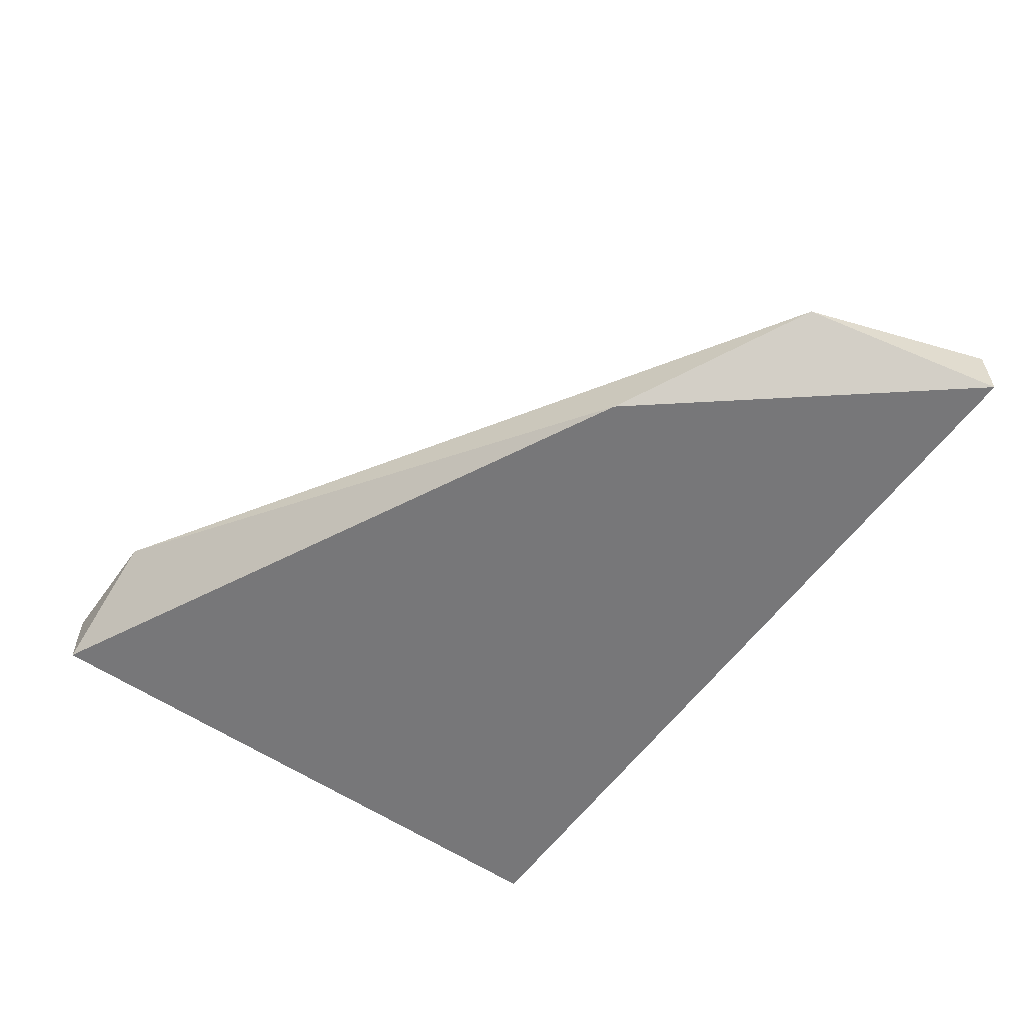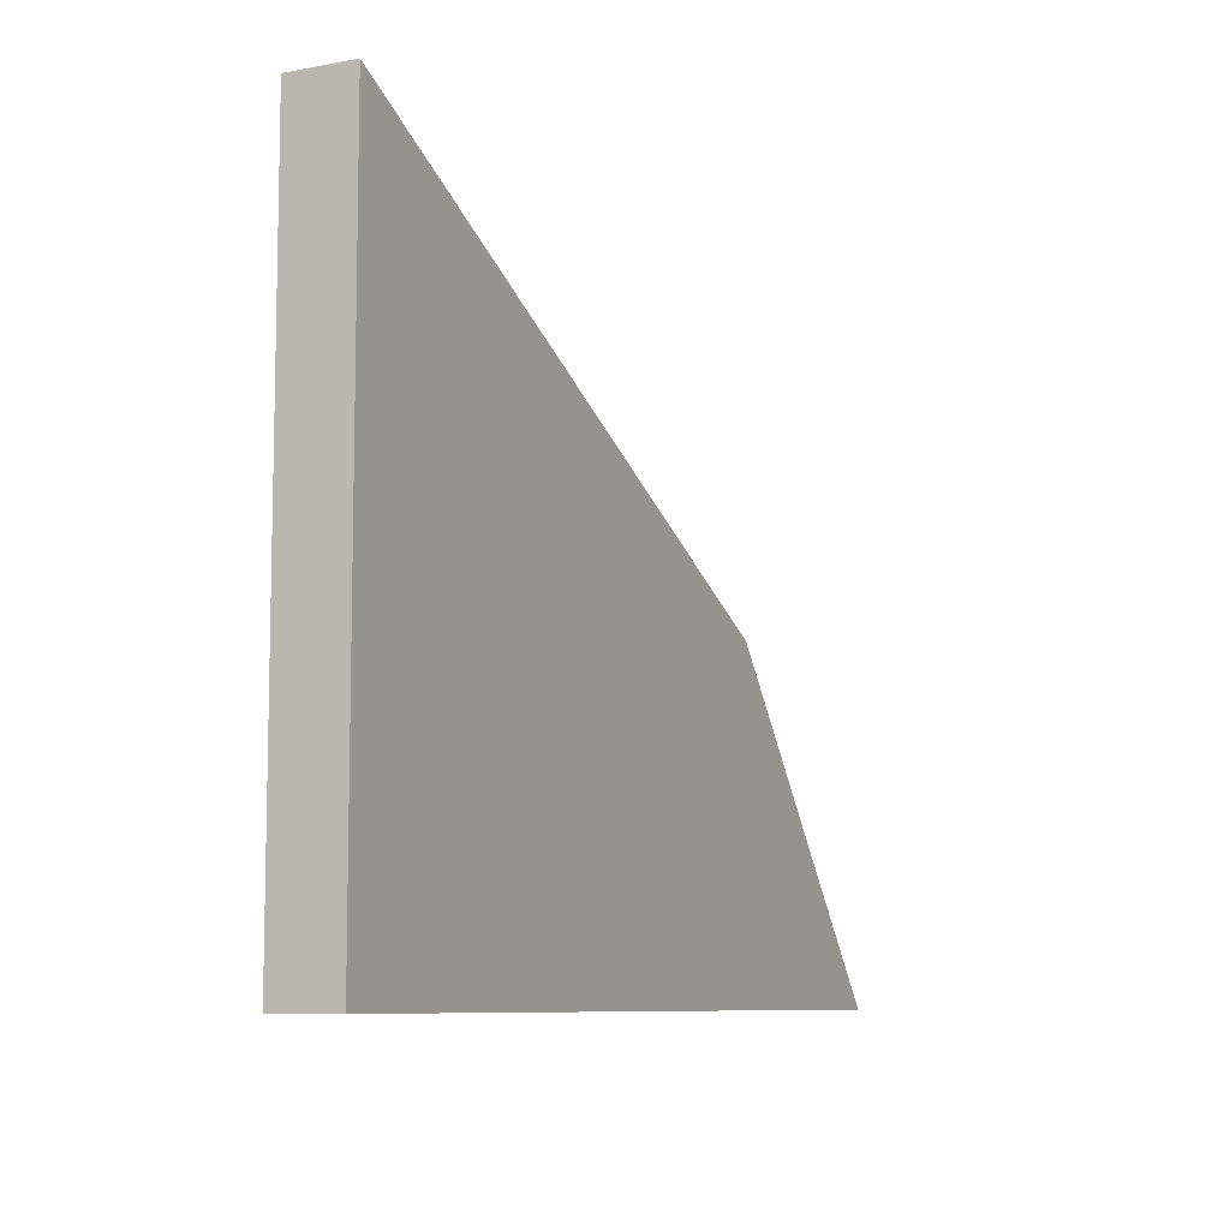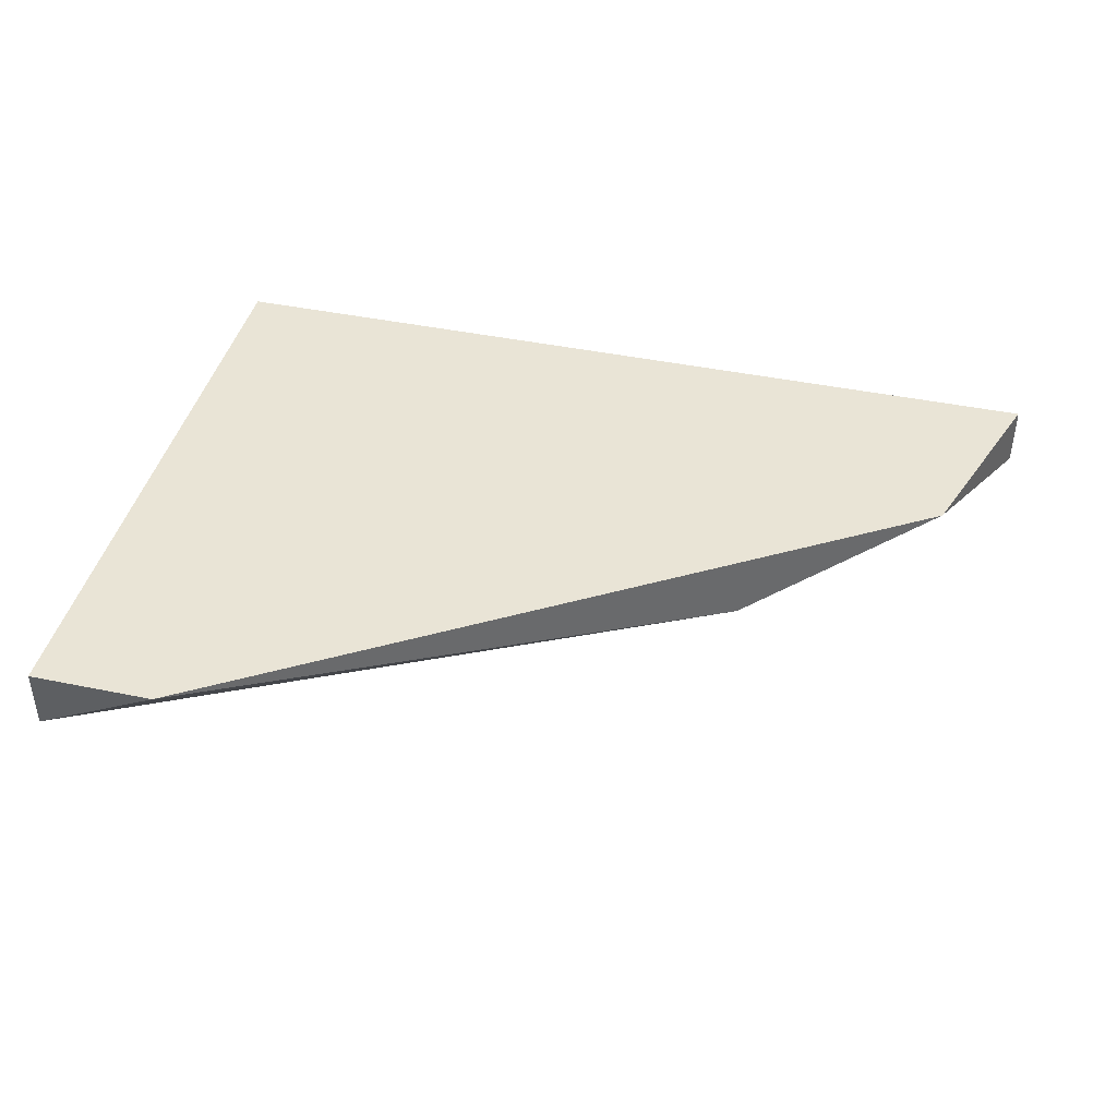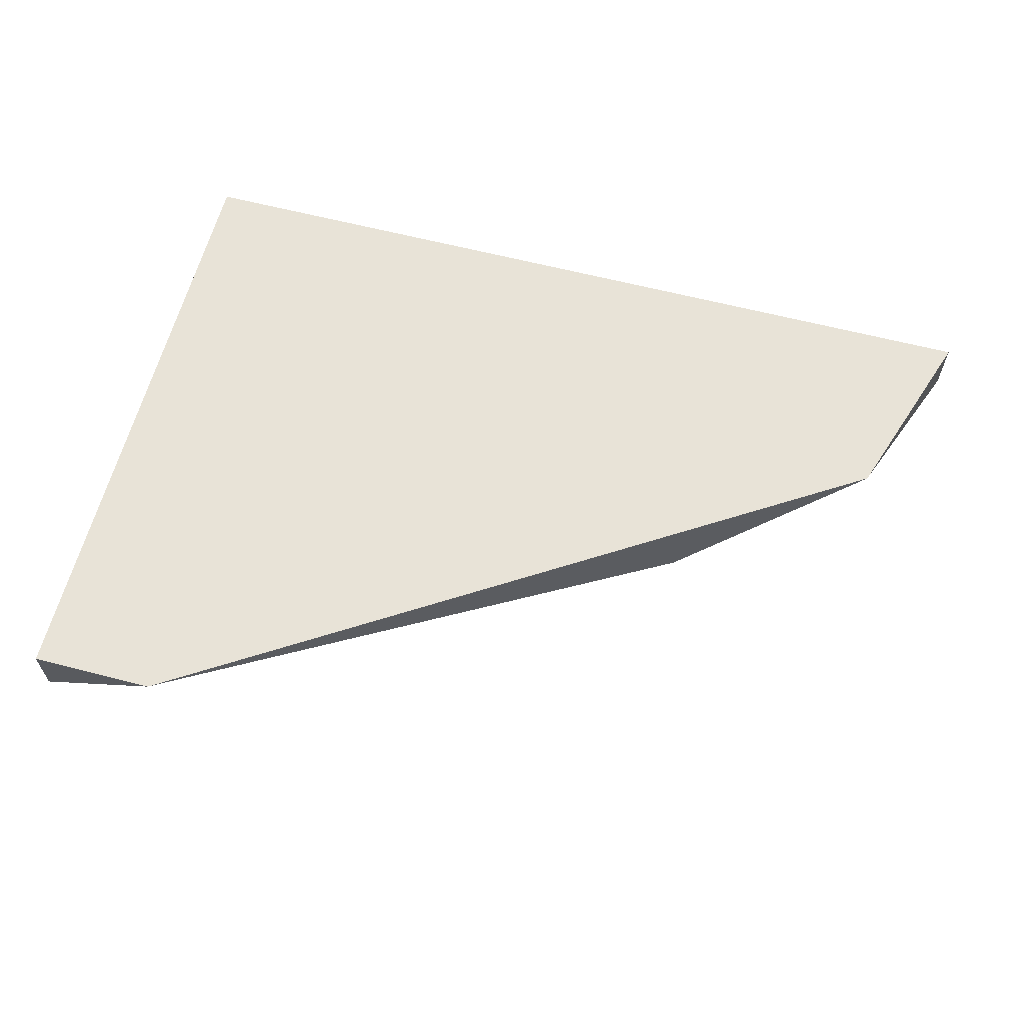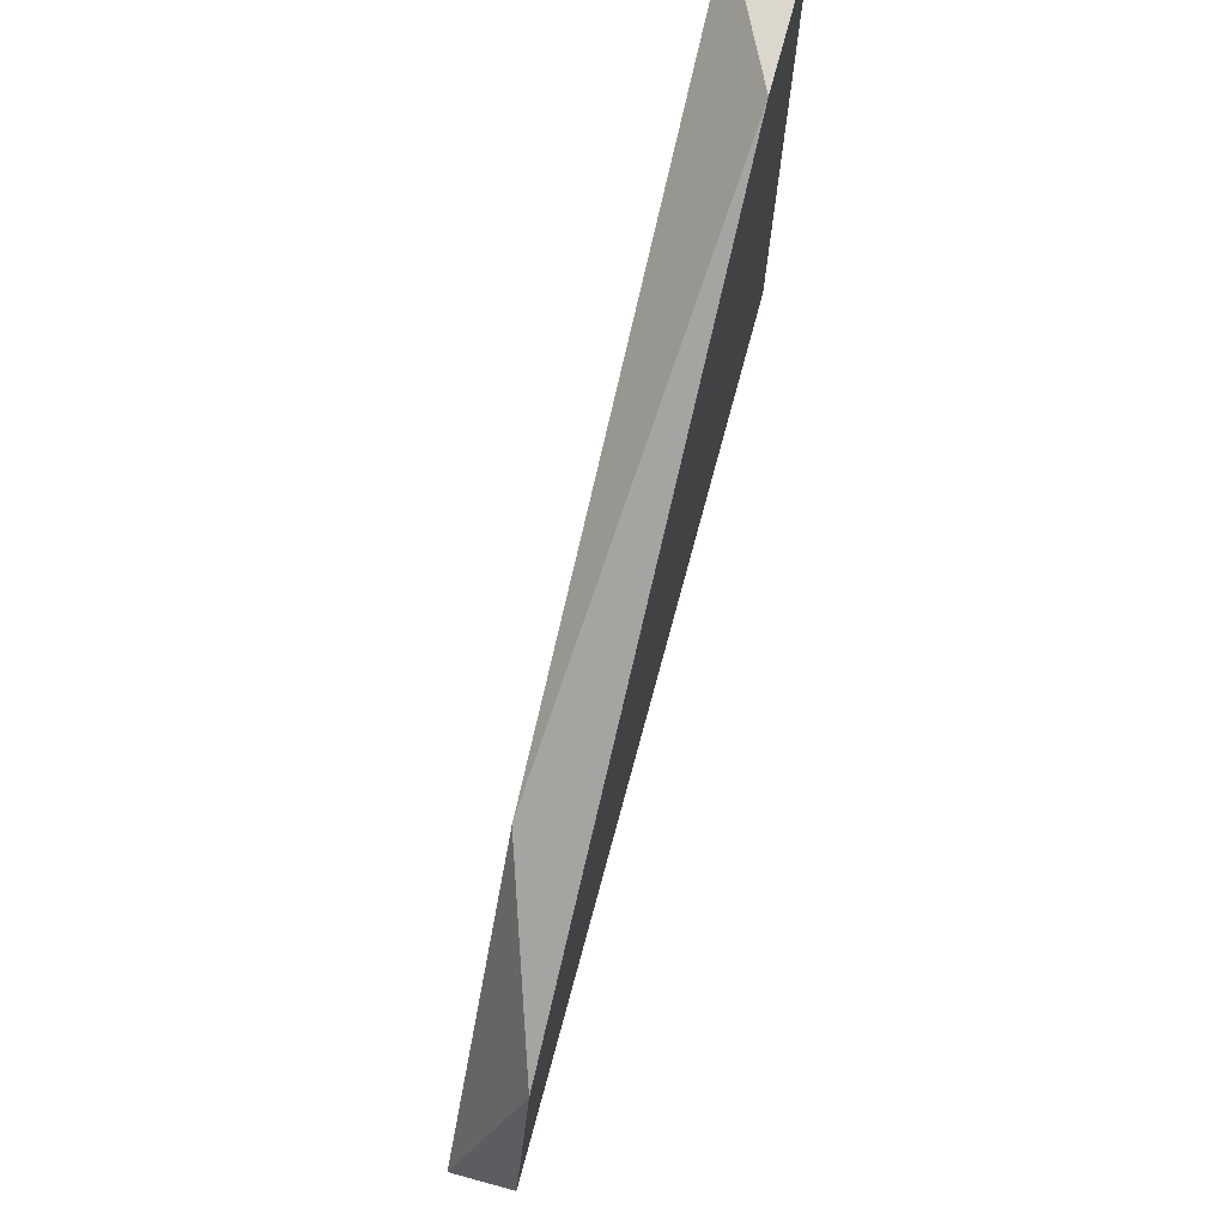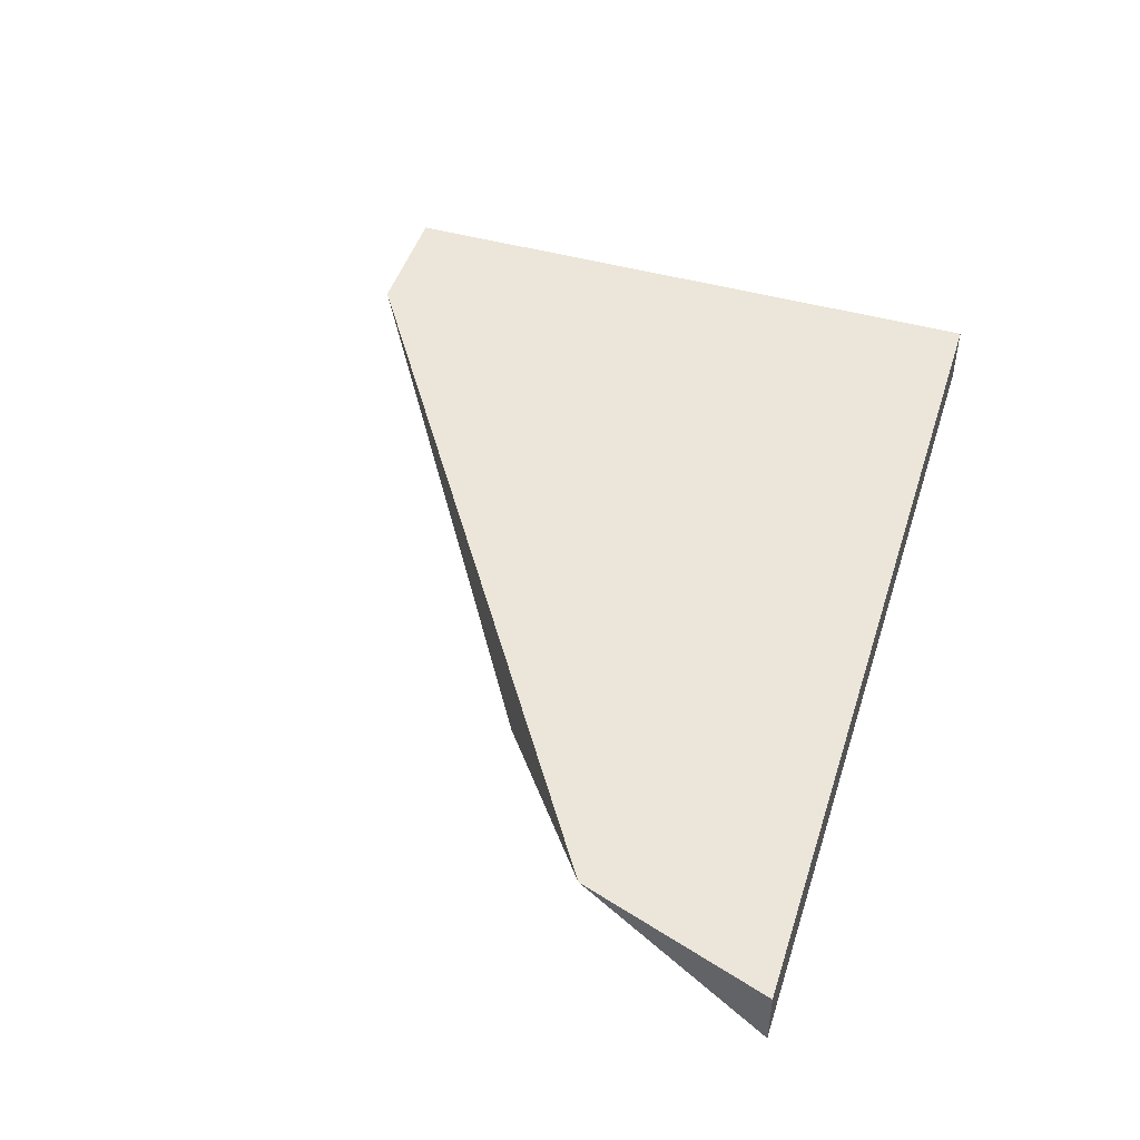
<metadata>
{"format":"obj","ext":"obj","renderer":"f3d","projection":"perspective","resolution":1024,"background":"white","views":[{"elev":-57.2,"azim":54.7,"up":"+Y"},{"elev":-8.4,"azim":-63.3,"up":"+Z"},{"elev":42.5,"azim":13.9,"up":"+Y"},{"elev":62.3,"azim":14.7,"up":"+Y"},{"elev":73.4,"azim":105.1,"up":"+Z"},{"elev":47.4,"azim":107.4,"up":"+Y"}]}
</metadata>
<code>
v 0.04047 -0.01563 -0.02849
v 0.04047 -0.01563 -0.01682
v 0.04047 -0.0168 -0.02849
v 0.04047 -0.0168 -0.01682
v 0.05564 -0.01563 -0.02499
v 0.05214 -0.0168 -0.02266
v 0.05681 -0.01563 -0.02849
v 0.05681 -0.0168 -0.02849
v 0.04281 -0.01563 -0.01682
f 6 5 9
f 4 3 8
f 3 4 1
f 8 3 1
f 5 1 2
f 1 4 2
f 5 8 7
f 1 5 7
f 8 1 7
f 4 8 6
f 8 5 6
f 5 2 9
f 2 4 9
f 4 6 9

</code>
